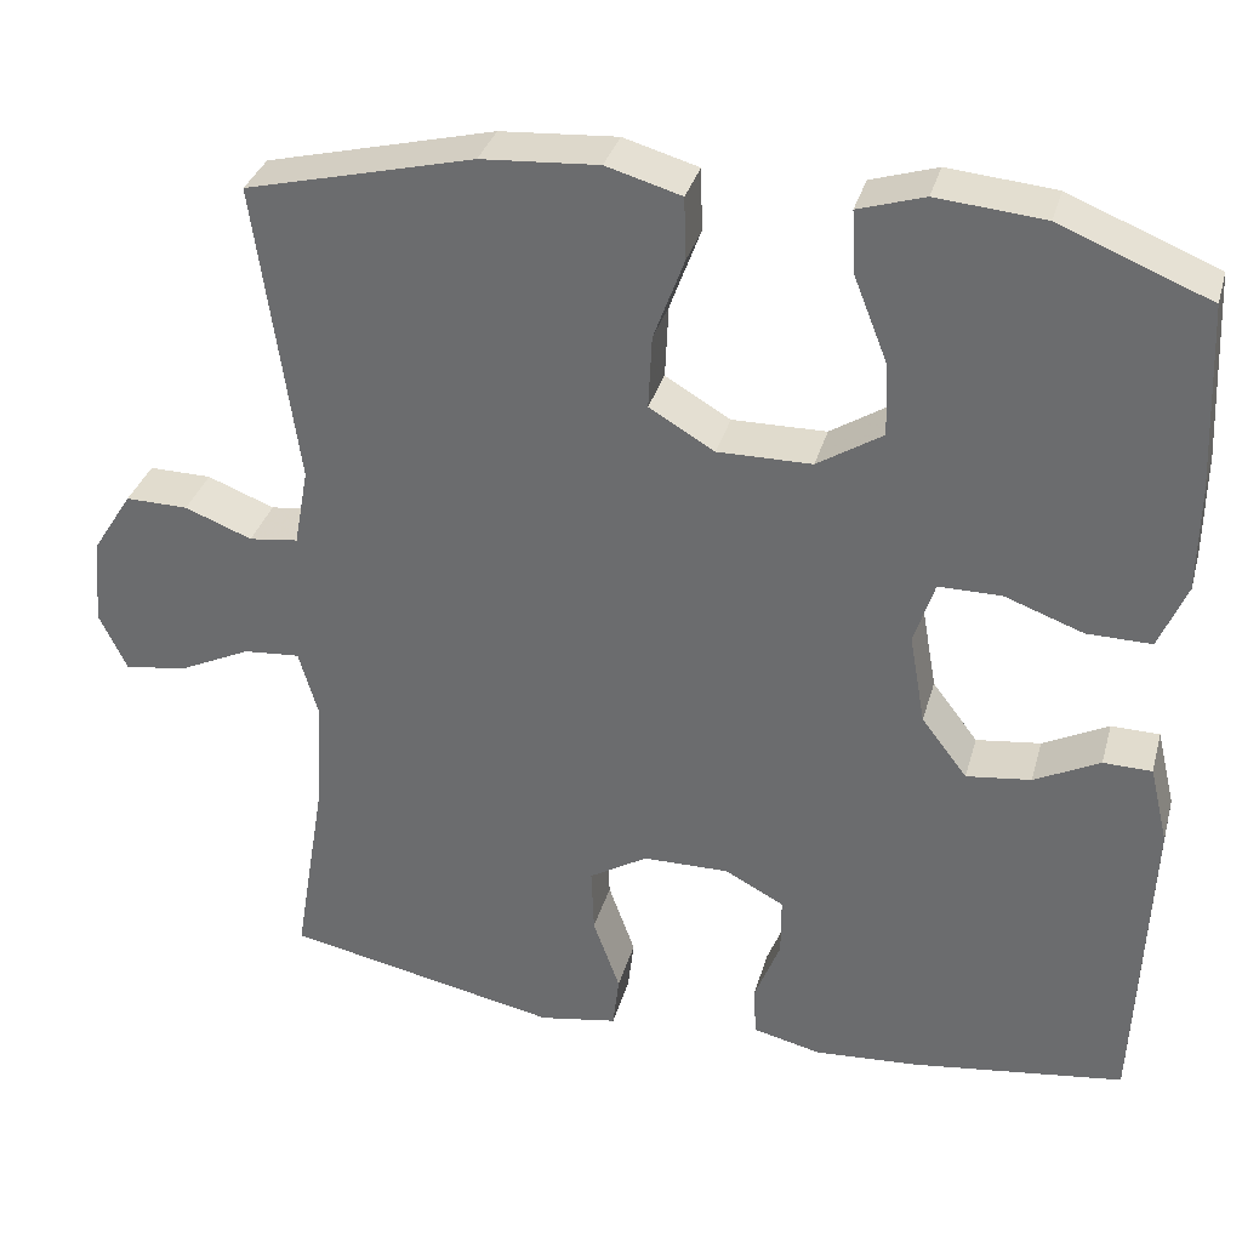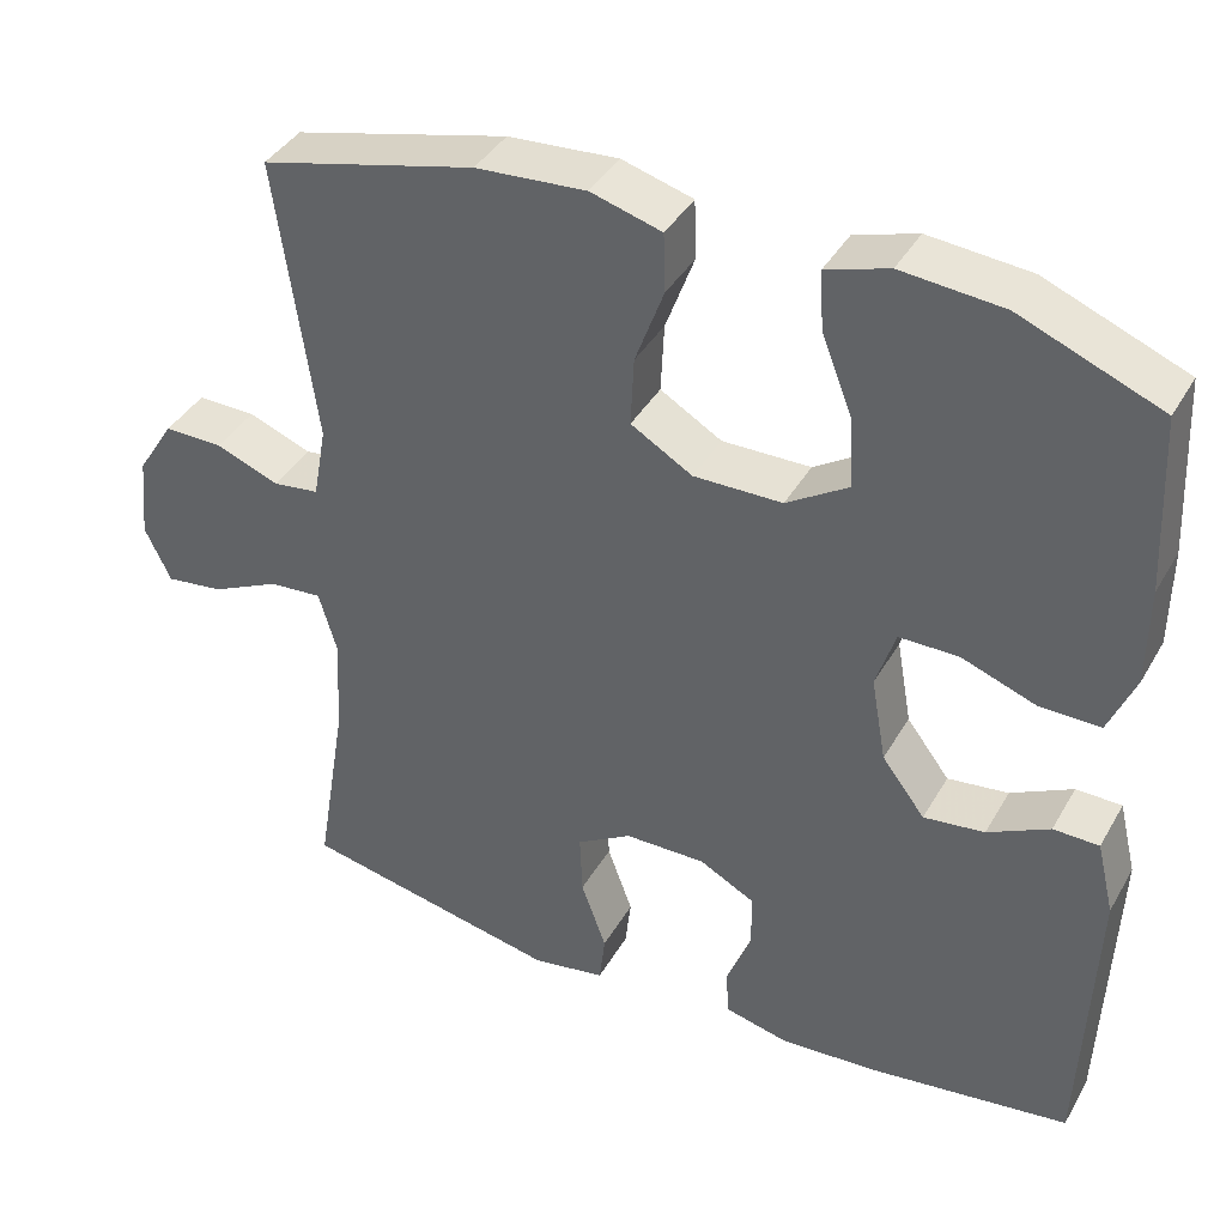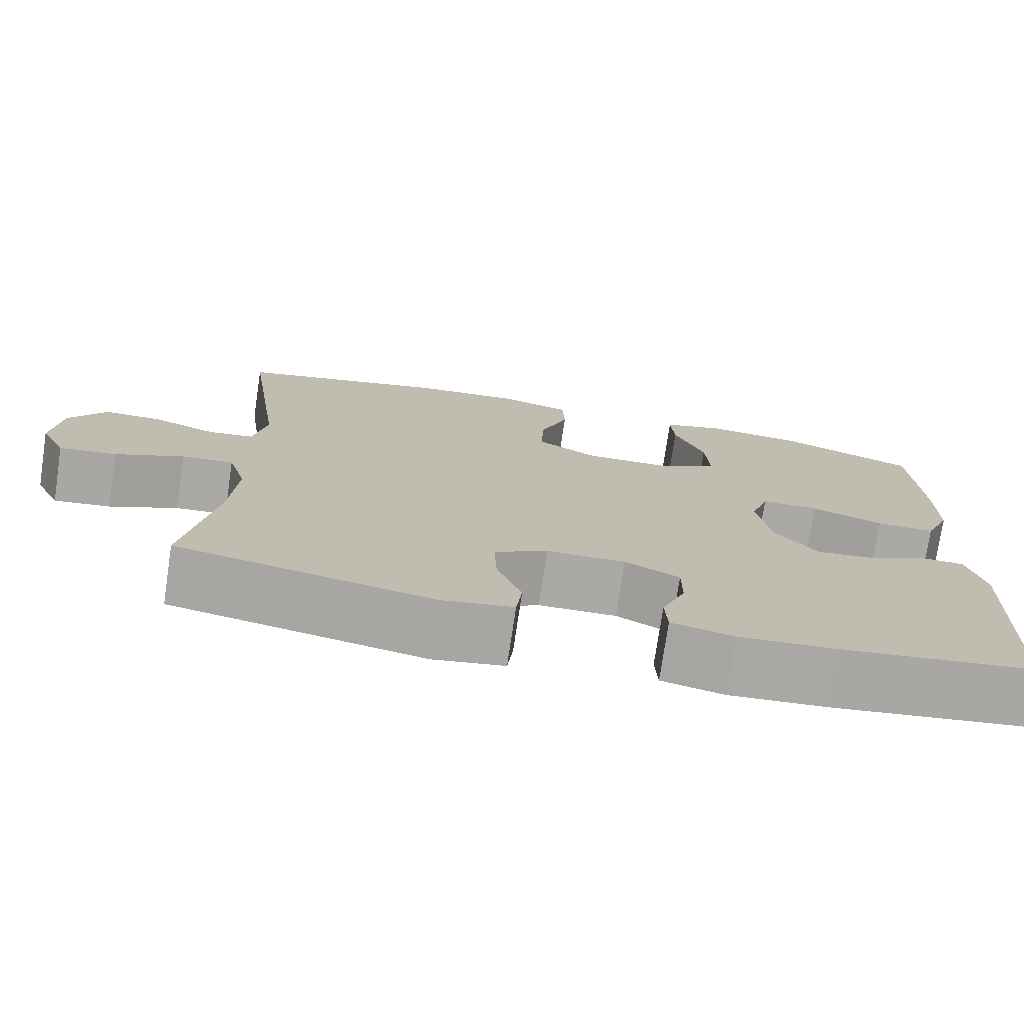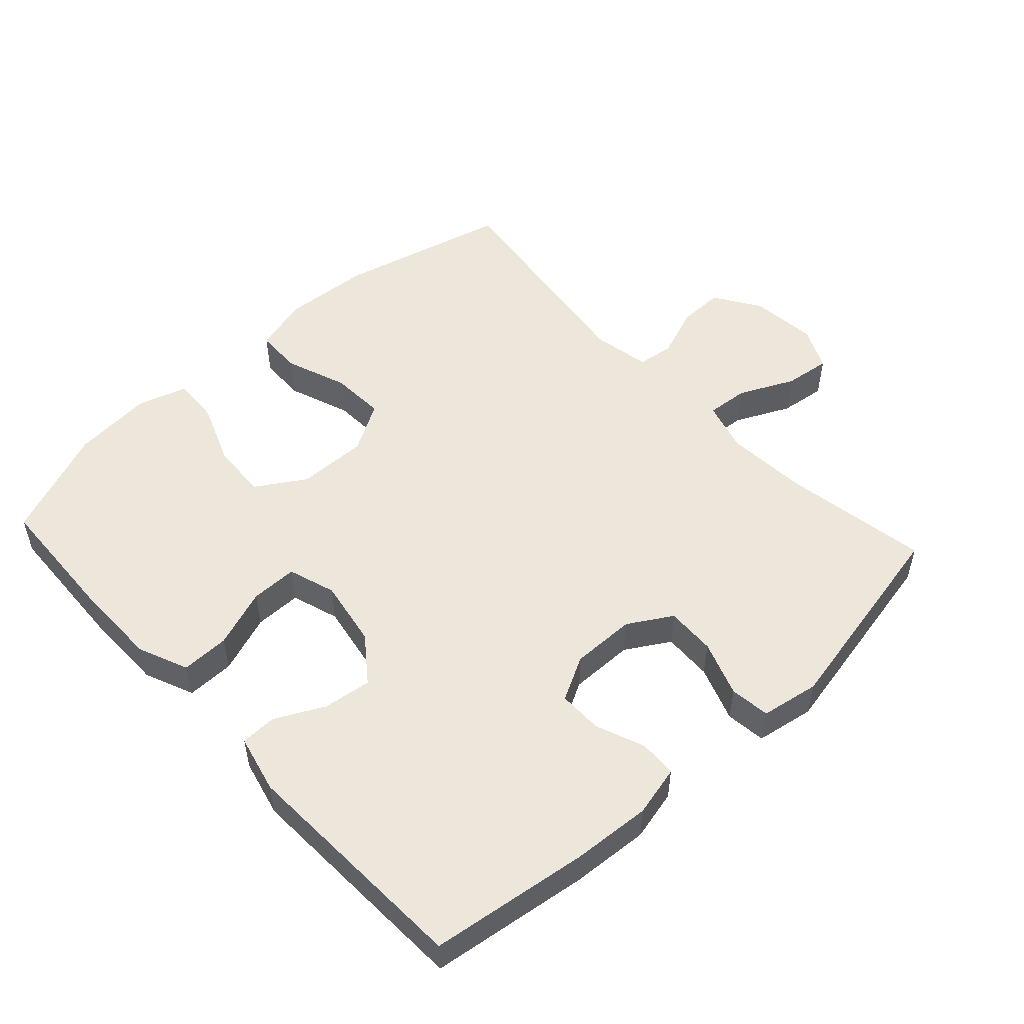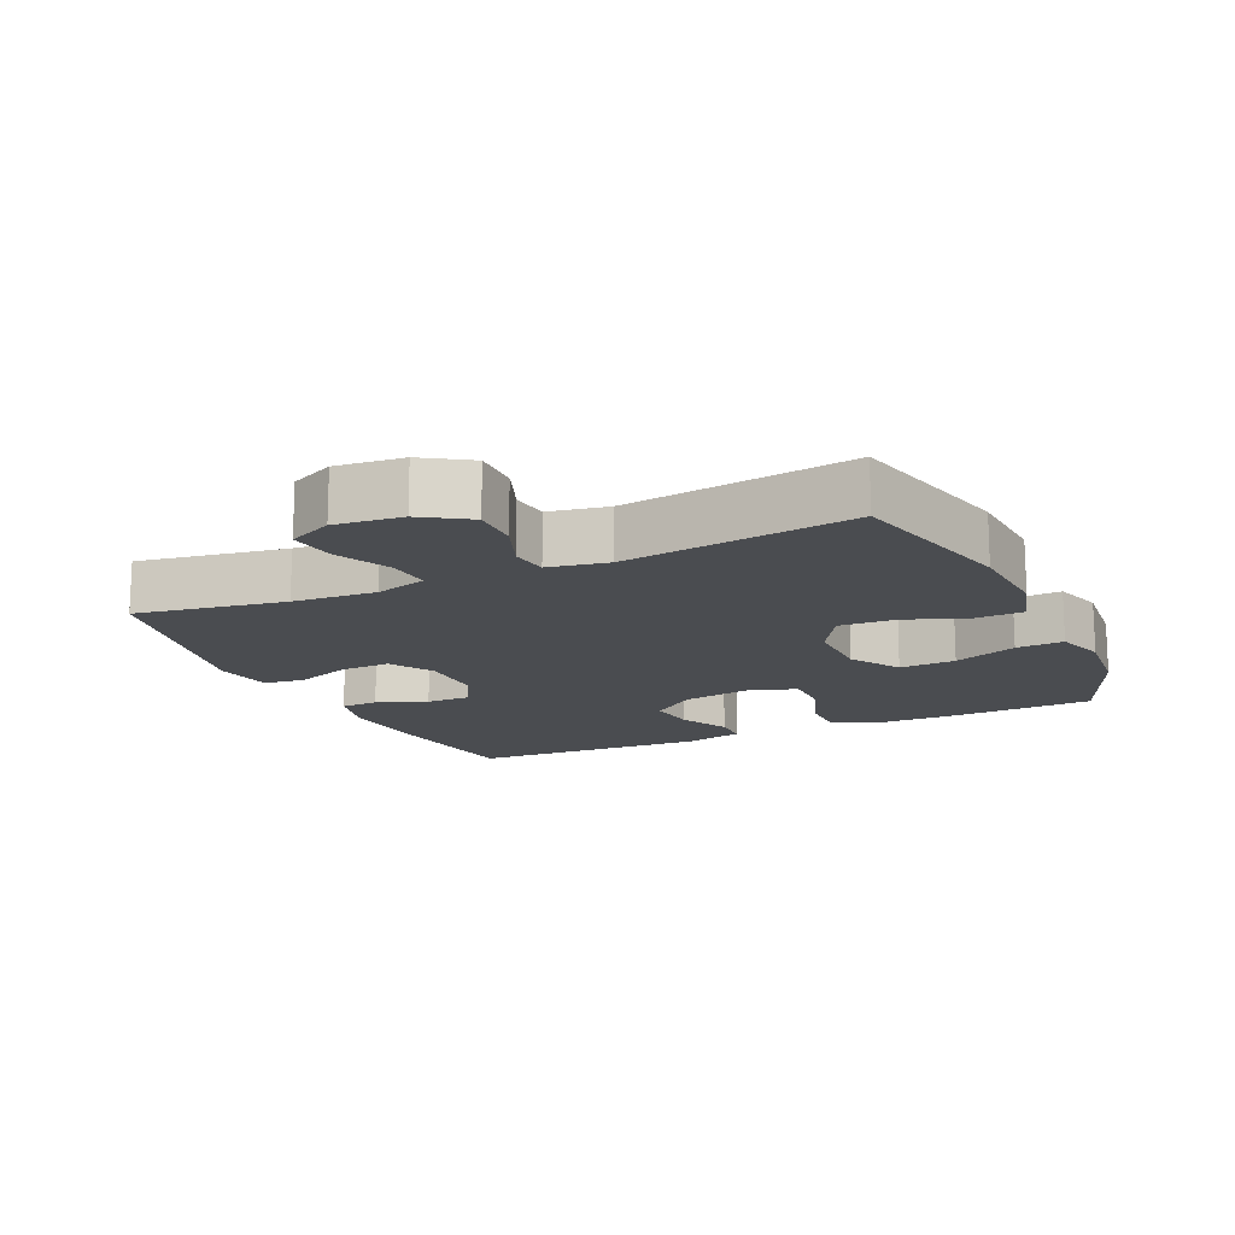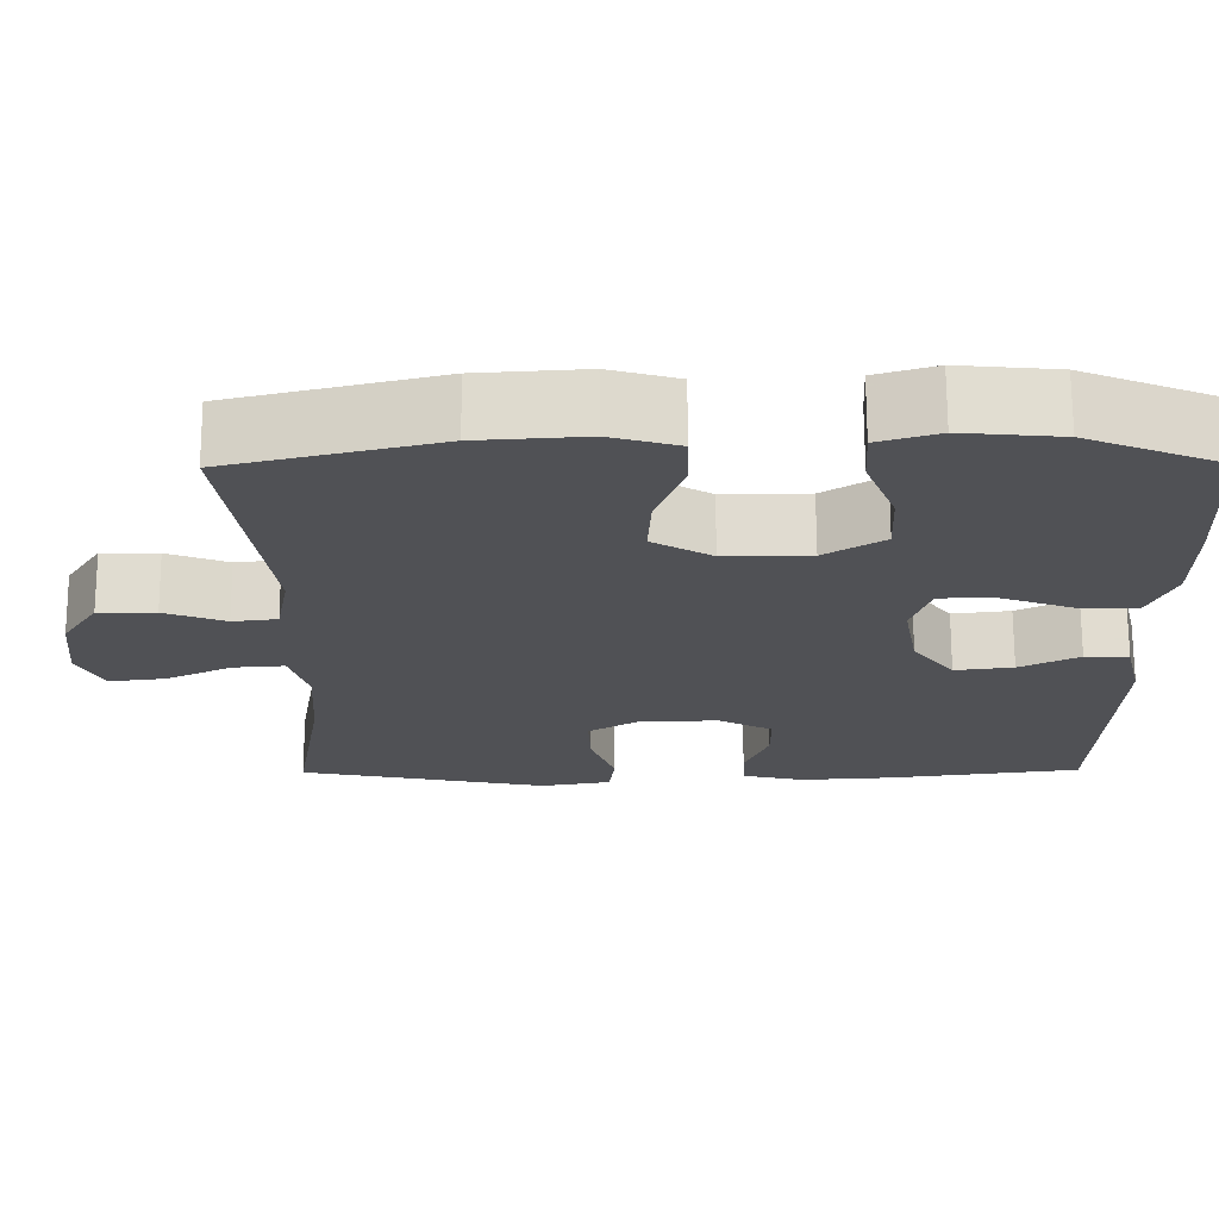
<metadata>
{"format":"obj","ext":"obj","renderer":"f3d","projection":"perspective","resolution":1024,"background":"white","views":[{"elev":33.6,"azim":15.0,"up":"+Z"},{"elev":39.5,"azim":27.3,"up":"+Z"},{"elev":-75.4,"azim":-8.5,"up":"+Z"},{"elev":51.8,"azim":137.3,"up":"+Y"},{"elev":-15.1,"azim":-65.4,"up":"+Y"},{"elev":69.7,"azim":-0.2,"up":"+Z"}]}
</metadata>
<code>
v 0.5 0.07 0.5
v 0.51 0.07 0.292
v 0.509 0.07 0.175
v 0.478 0.07 0.101
v 0.406 0.07 0.102
v 0.318 0.07 0.134
v 0.248 0.07 0.134
v 0.225 0.07 0.063
v 0.243 0.07 -0.038
v 0.294 0.07 -0.105
v 0.366 0.07 -0.096
v 0.439 0.07 -0.059
v 0.493 0.07 -0.06
v 0.514 0.07 -0.147
v 0.5 0.07 -0.5
v 0.263 0.07 -0.532
v 0.146 0.07 -0.54
v 0.07 0.07 -0.522
v 0.067 0.07 -0.466
v 0.096 0.07 -0.392
v 0.096 0.07 -0.326
v 0.03 0.07 -0.291
v -0.066 0.07 -0.292
v -0.131 0.07 -0.331
v -0.128 0.07 -0.405
v -0.098 0.07 -0.488
v -0.105 0.07 -0.548
v -0.192 0.07 -0.563
v -0.5 0.07 -0.5
v -0.464 0.07 -0.281
v -0.456 0.07 -0.158
v -0.478 0.07 -0.082
v -0.541 0.07 -0.087
v -0.623 0.07 -0.126
v -0.692 0.07 -0.135
v -0.723 0.07 -0.07
v -0.713 0.07 0.029
v -0.669 0.07 0.098
v -0.599 0.07 0.097
v -0.524 0.07 0.068
v -0.469 0.07 0.075
v -0.453 0.07 0.162
v -0.5 0.07 0.5
v -0.245 0.07 0.563
v -0.114 0.07 0.572
v -0.03 0.07 0.548
v -0.028 0.07 0.478
v -0.062 0.07 0.386
v -0.066 0.07 0.304
v 0.007 0.07 0.261
v 0.112 0.07 0.262
v 0.185 0.07 0.308
v 0.181 0.07 0.391
v 0.144 0.07 0.485
v 0.14 0.07 0.555
v 0.214 0.07 0.578
v 0.334 0.07 0.567
v 0.5 0 0.5
v 0.51 0 0.292
v 0.509 0 0.175
v 0.478 0 0.101
v 0.406 0 0.102
v 0.318 0 0.134
v 0.248 0 0.134
v 0.225 0 0.063
v 0.243 0 -0.038
v 0.294 0 -0.105
v 0.366 0 -0.096
v 0.439 0 -0.059
v 0.493 0 -0.06
v 0.514 0 -0.147
v 0.5 0 -0.5
v 0.263 0 -0.532
v 0.146 0 -0.54
v 0.07 0 -0.522
v 0.067 0 -0.466
v 0.096 0 -0.392
v 0.096 0 -0.326
v 0.03 0 -0.291
v -0.066 0 -0.292
v -0.131 0 -0.331
v -0.128 0 -0.405
v -0.098 0 -0.488
v -0.105 0 -0.548
v -0.192 0 -0.563
v -0.5 0 -0.5
v -0.464 0 -0.281
v -0.456 0 -0.158
v -0.478 0 -0.082
v -0.541 0 -0.087
v -0.623 0 -0.126
v -0.692 0 -0.135
v -0.723 0 -0.07
v -0.713 0 0.029
v -0.669 0 0.098
v -0.599 0 0.097
v -0.524 0 0.068
v -0.469 0 0.075
v -0.453 0 0.162
v -0.5 0 0.5
v -0.245 0 0.563
v -0.114 0 0.572
v -0.03 0 0.548
v -0.028 0 0.478
v -0.062 0 0.386
v -0.066 0 0.304
v 0.007 0 0.261
v 0.112 0 0.262
v 0.185 0 0.308
v 0.181 0 0.391
v 0.144 0 0.485
v 0.14 0 0.555
v 0.214 0 0.578
v 0.334 0 0.567
f 53 54 55 56
f 52 53 56 57
f 45 46 47 48
f 45 48 49
f 42 43 44 45
f 41 42 45 49
f 37 38 39 40
f 37 40 41
f 36 37 41
f 33 34 35 36
f 32 33 36 41
f 31 32 41 49
f 27 28 29 30
f 25 26 27 30
f 24 25 30 31
f 23 24 31 49
f 17 18 19 20
f 17 20 21
f 16 17 21
f 15 16 21
f 14 15 21 22
f 11 12 13 14
f 10 11 14 22
f 3 4 5 6
f 3 6 7
f 2 3 7
f 52 57 1 2
f 51 52 2 7
f 50 51 7 8
f 49 50 8 9
f 22 23 49
f 9 10 22 49
f 113 112 111 110
f 114 113 110 109
f 105 104 103 102
f 106 105 102
f 102 101 100 99
f 106 102 99 98
f 97 96 95 94
f 98 97 94
f 98 94 93
f 93 92 91 90
f 98 93 90 89
f 106 98 89 88
f 87 86 85 84
f 87 84 83 82
f 88 87 82 81
f 106 88 81 80
f 77 76 75 74
f 78 77 74
f 78 74 73
f 78 73 72
f 79 78 72 71
f 71 70 69 68
f 79 71 68 67
f 63 62 61 60
f 64 63 60
f 64 60 59
f 59 58 114 109
f 64 59 109 108
f 65 64 108 107
f 66 65 107 106
f 106 80 79
f 106 79 67 66
f 1 58 59 2
f 2 59 60 3
f 3 60 61 4
f 4 61 62 5
f 5 62 63 6
f 6 63 64 7
f 7 64 65 8
f 8 65 66 9
f 9 66 67 10
f 10 67 68 11
f 11 68 69 12
f 12 69 70 13
f 13 70 71 14
f 14 71 72 15
f 15 72 73 16
f 16 73 74 17
f 17 74 75 18
f 18 75 76 19
f 19 76 77 20
f 20 77 78 21
f 21 78 79 22
f 22 79 80 23
f 23 80 81 24
f 24 81 82 25
f 25 82 83 26
f 26 83 84 27
f 27 84 85 28
f 28 85 86 29
f 29 86 87 30
f 30 87 88 31
f 31 88 89 32
f 32 89 90 33
f 33 90 91 34
f 34 91 92 35
f 35 92 93 36
f 36 93 94 37
f 37 94 95 38
f 38 95 96 39
f 39 96 97 40
f 40 97 98 41
f 41 98 99 42
f 42 99 100 43
f 43 100 101 44
f 44 101 102 45
f 45 102 103 46
f 46 103 104 47
f 47 104 105 48
f 48 105 106 49
f 49 106 107 50
f 50 107 108 51
f 51 108 109 52
f 52 109 110 53
f 53 110 111 54
f 54 111 112 55
f 55 112 113 56
f 56 113 114 57
f 57 114 58 1

</code>
